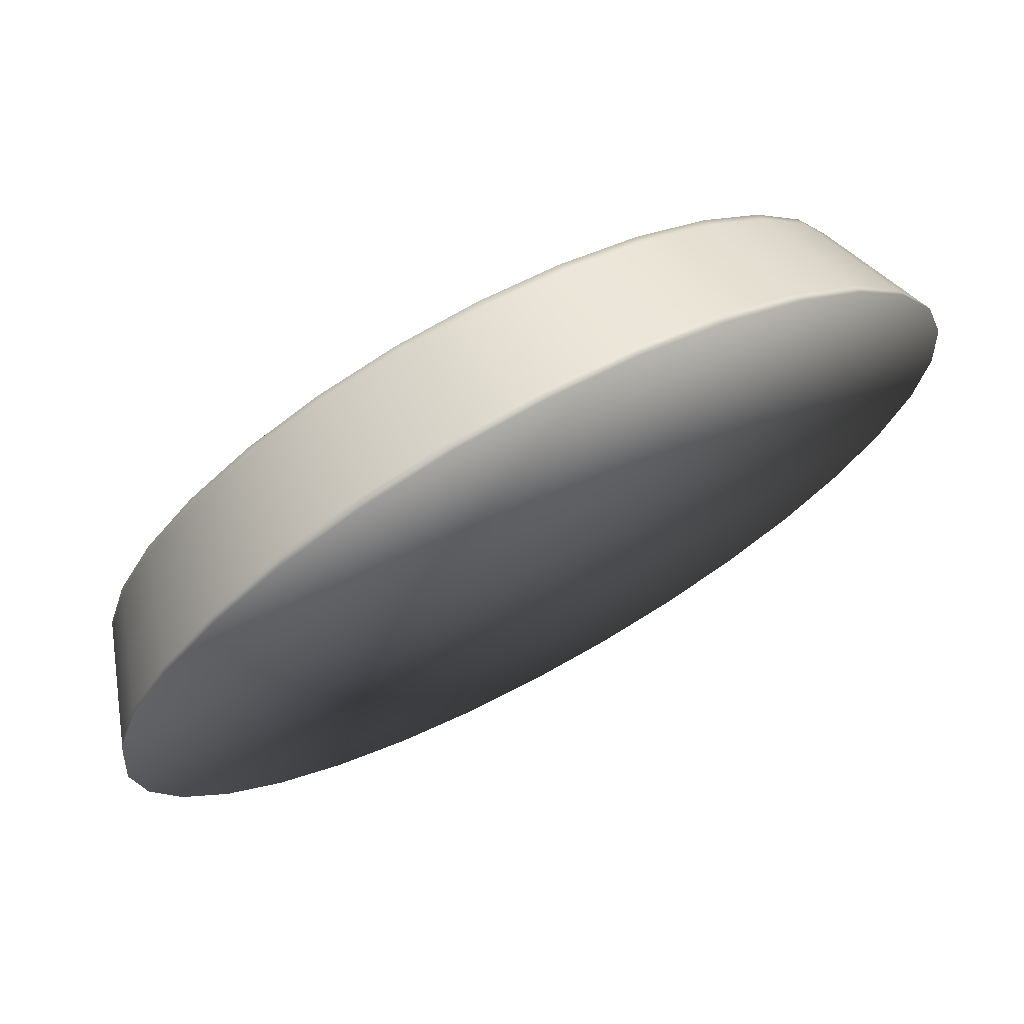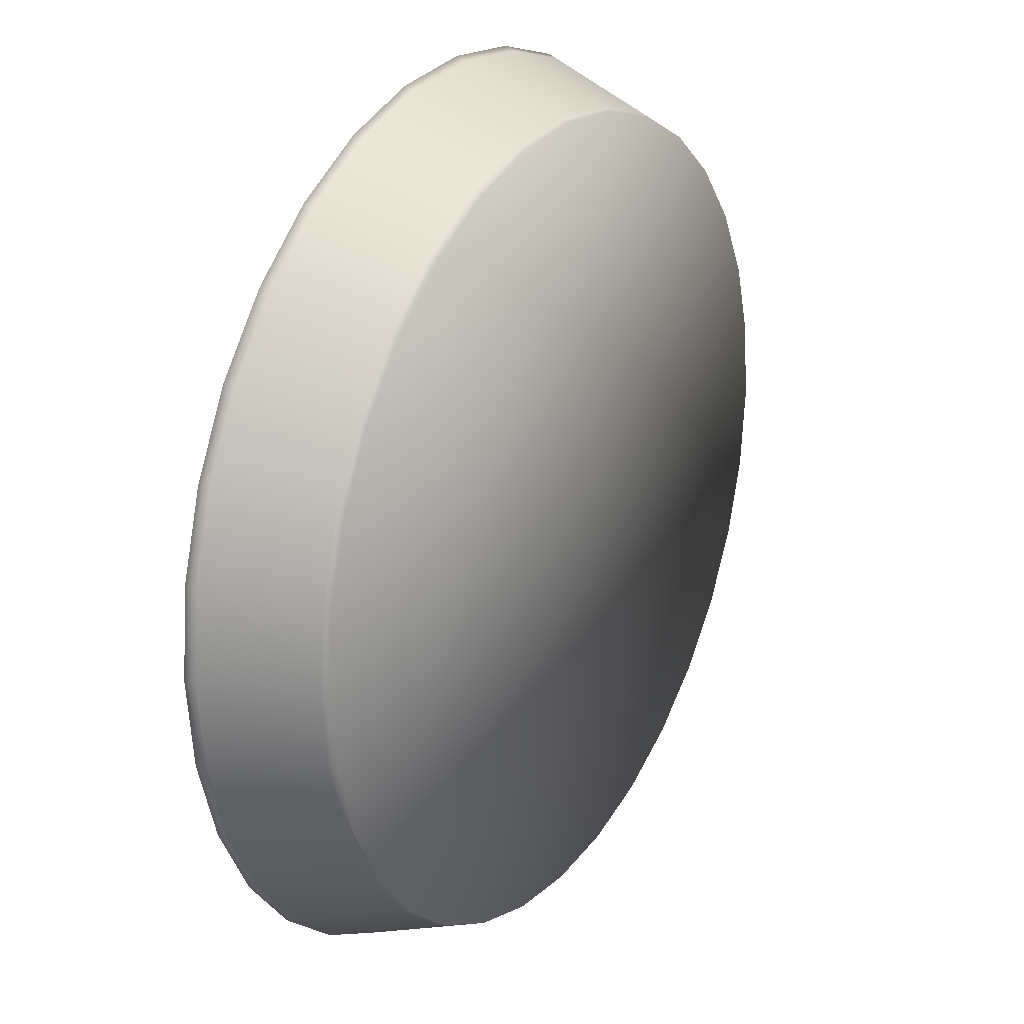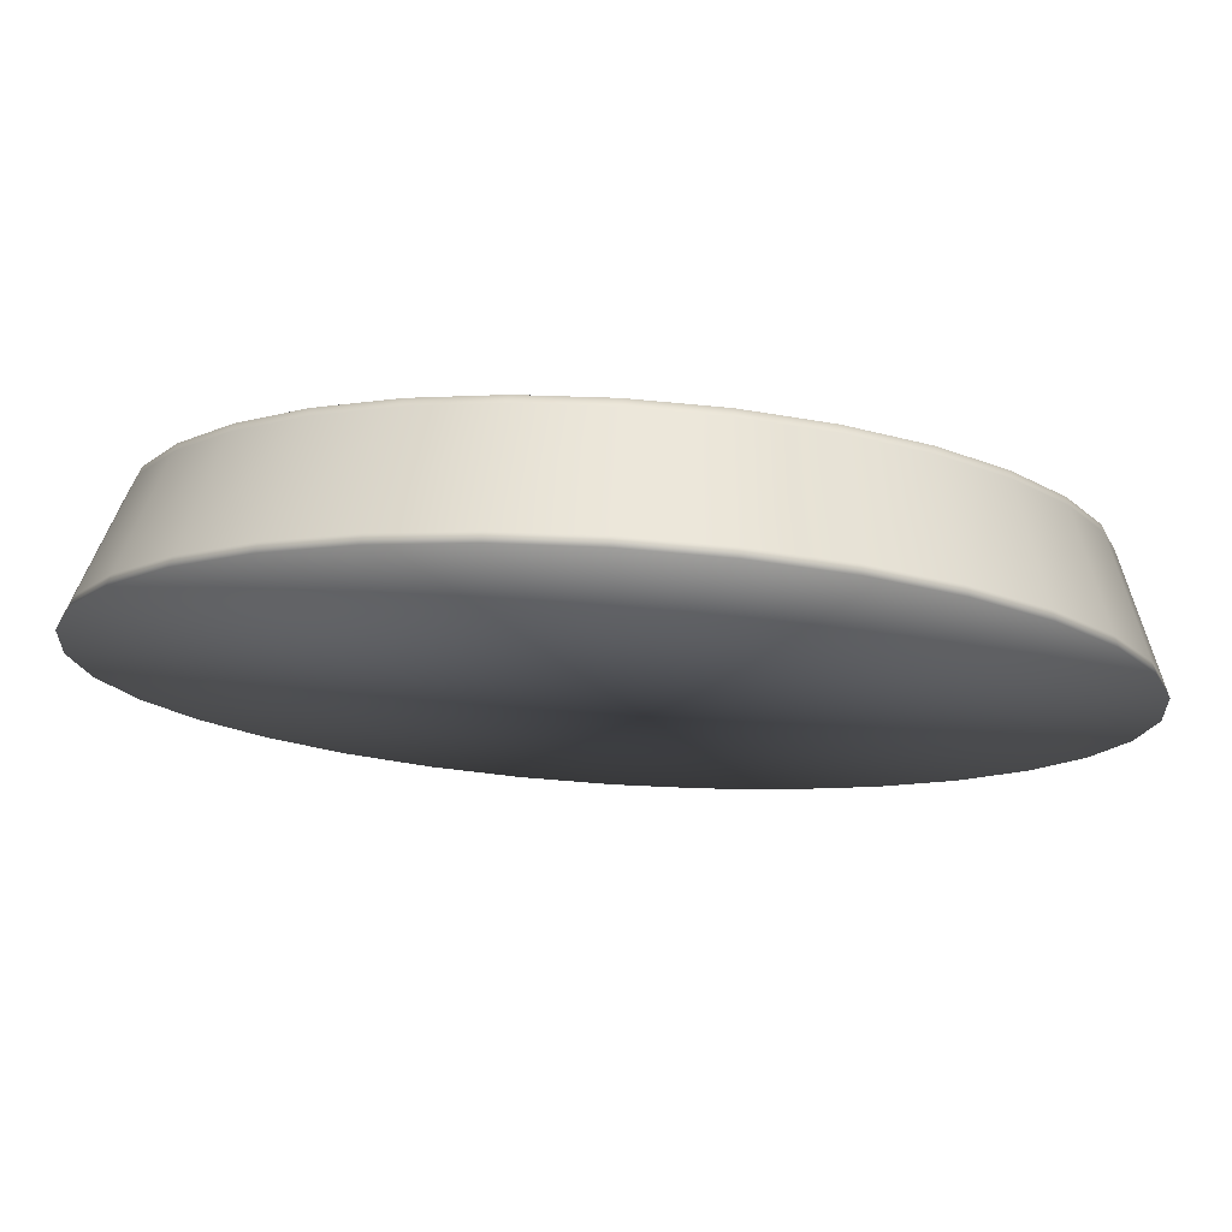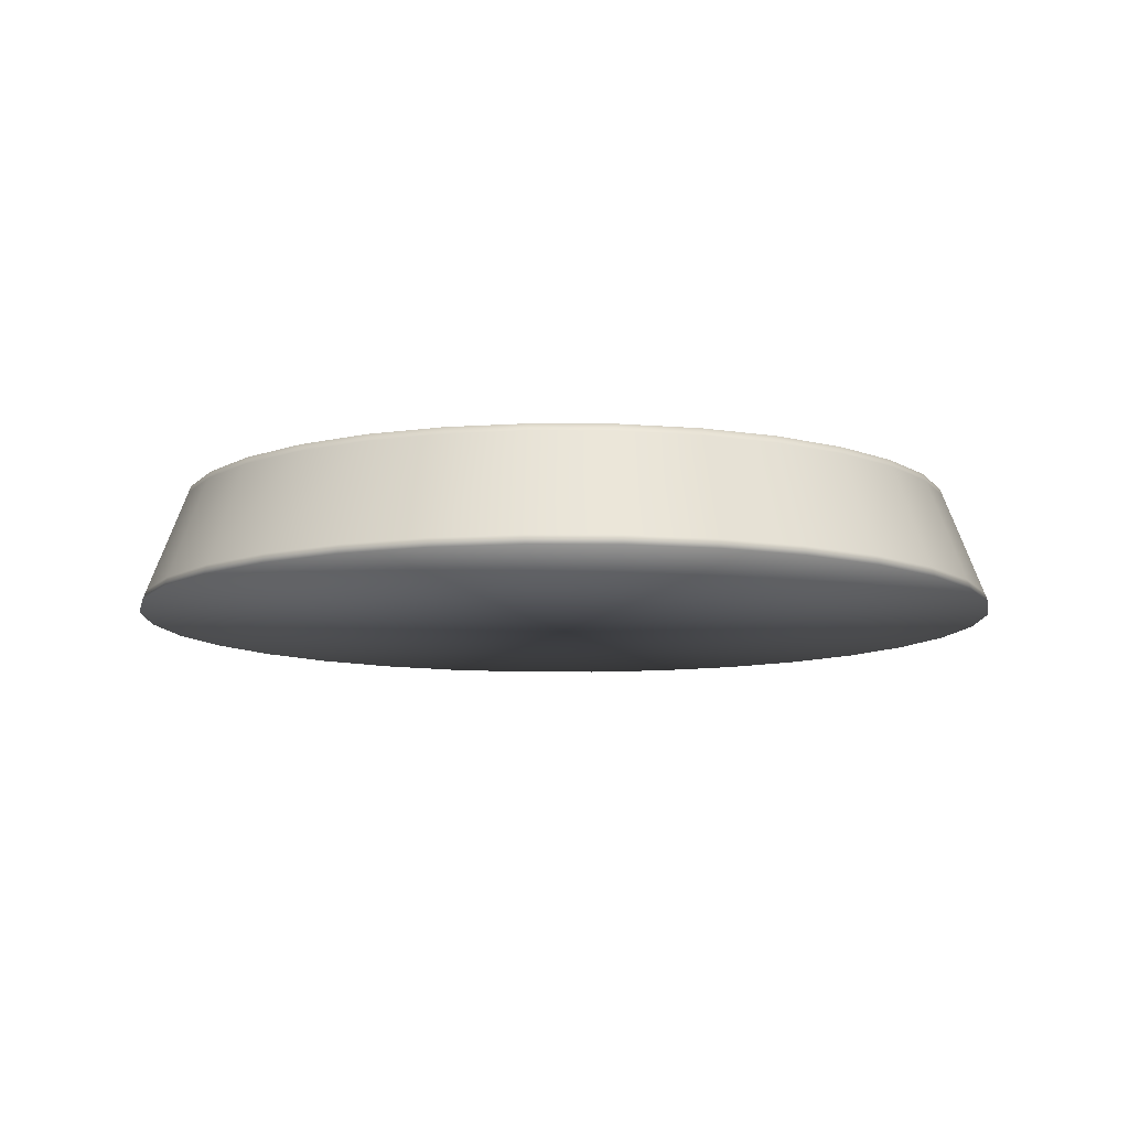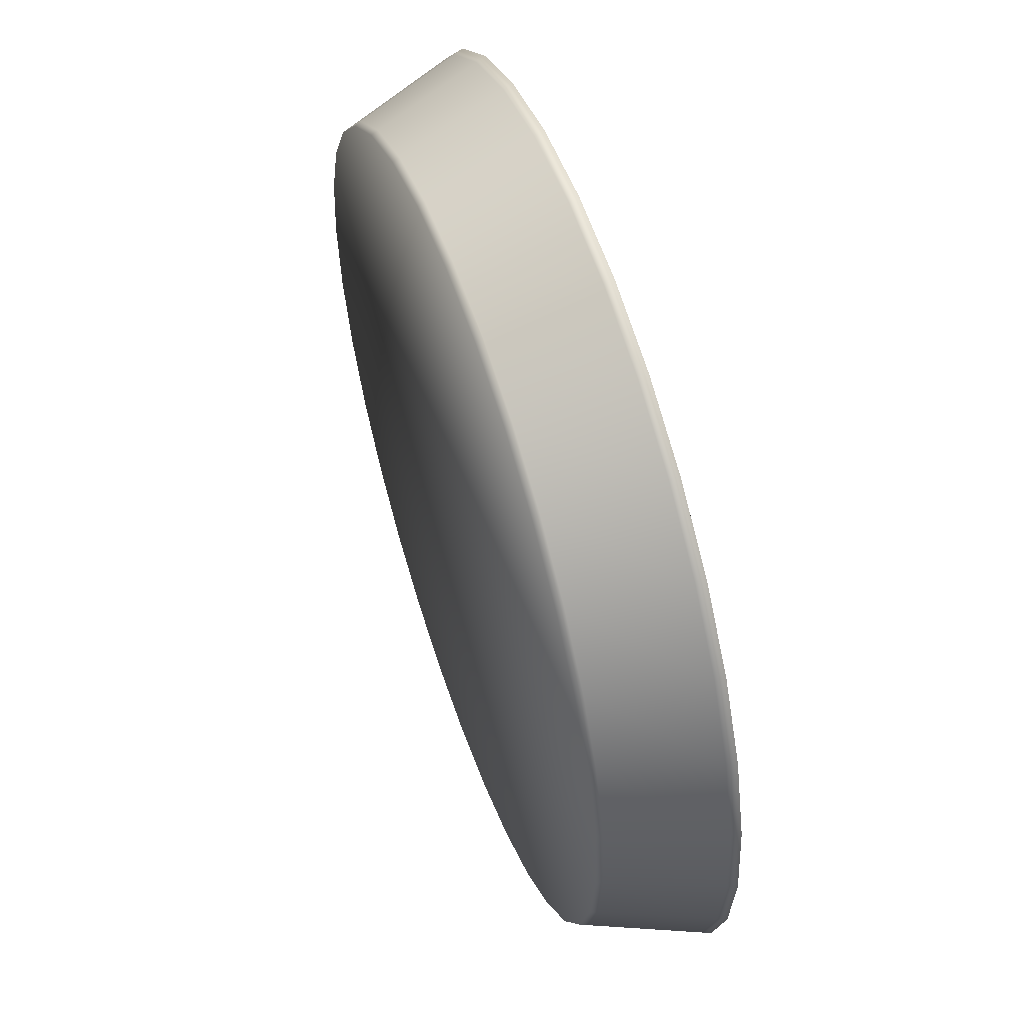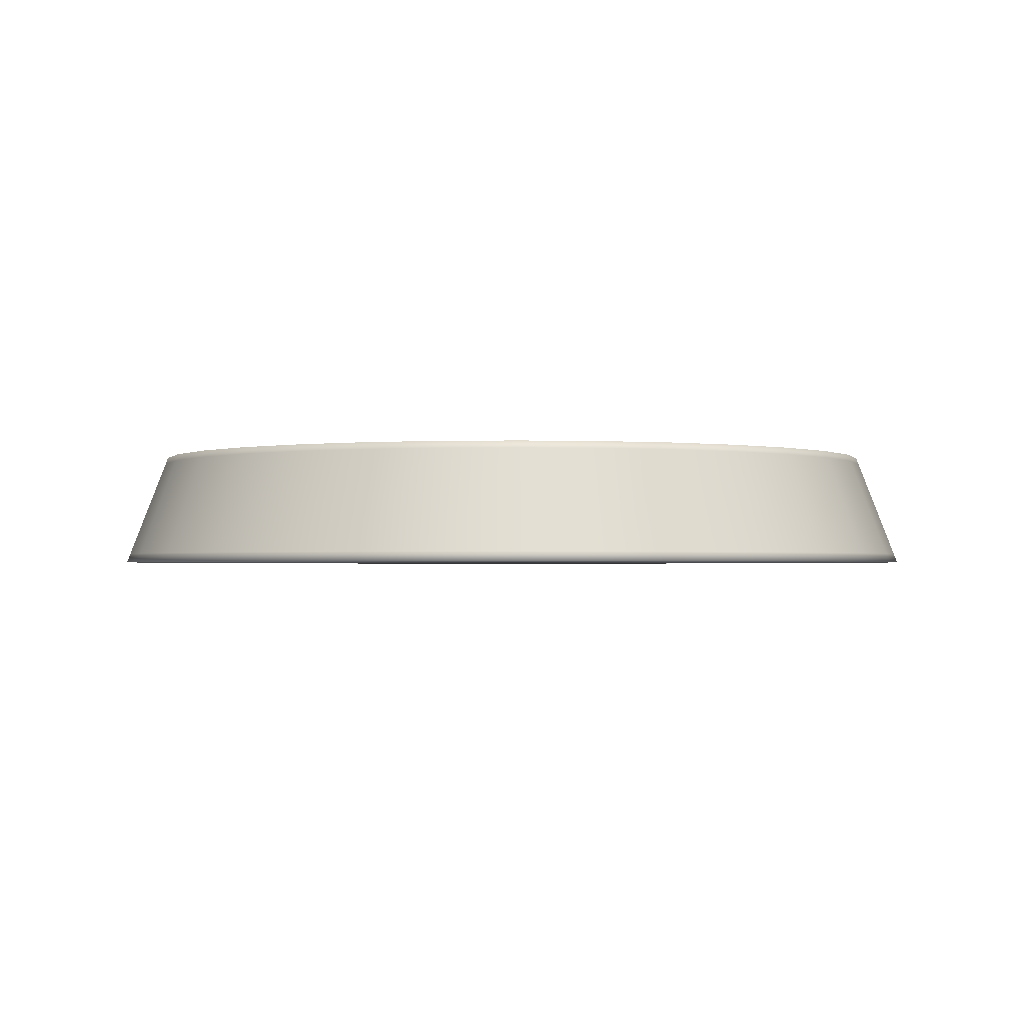
<metadata>
{"format":"obj","ext":"obj","renderer":"f3d","projection":"perspective","resolution":1024,"background":"white","views":[{"elev":71.6,"azim":-28.4,"up":"+Z"},{"elev":24.2,"azim":120.8,"up":"+Z"},{"elev":76.6,"azim":3.6,"up":"+Z"},{"elev":-9.9,"azim":-175.5,"up":"+Y"},{"elev":56.2,"azim":-109.0,"up":"+Z"},{"elev":-1.6,"azim":32.8,"up":"+Y"}]}
</metadata>
<code>
o cir_15
v -0.1667 0 0.2494
v -0.2121 0 0.2121
v 0 0 0
v -0.1148 0 0.2772
v -0.2506 0.07521 0.1038
v -0.2256 0.07521 0.1507
v -0.2241 0.08 0.1497
v -0.249 0.08 0.1031
v 0.1507 0.07521 -0.2256
v 0.1038 0.07521 -0.2506
v 0.1031 0.08 -0.249
v 0.1497 0.08 -0.2241
v 0 0.07521 0.2713
v 0.05293 0.07521 0.2661
v 0.05257 0.08 0.2643
v 0 0.08 0.2695
v -0.1918 0.07521 0.1918
v -0.1905 0.08 0.1905
v 0.05293 0.07521 -0.2661
v 0.05257 0.08 -0.2643
v 0.1038 0.07521 0.2506
v 0.1031 0.08 0.249
v -0.1507 0.07521 0.2256
v -0.1497 0.08 0.2241
v 0 0.07521 -0.2713
v 0 0.08 -0.2695
v 0.1507 0.07521 0.2256
v 0.1497 0.08 0.2241
v -0.1038 0.07521 0.2506
v -0.1031 0.08 0.249
v -0.05293 0.07521 -0.2661
v -0.05257 0.08 -0.2643
v 0.1918 0.07521 0.1918
v 0.1905 0.08 0.1905
v -0.05293 0.07521 0.2661
v -0.05257 0.08 0.2643
v -0.1038 0.07521 -0.2506
v -0.1031 0.08 -0.249
v 0.2256 0.07521 0.1507
v 0.2241 0.08 0.1497
v -0.1507 0.07521 -0.2256
v -0.1497 0.08 -0.2241
v 0.2506 0.07521 0.1038
v 0.249 0.08 0.1031
v -0.1918 0.07521 -0.1918
v -0.1905 0.08 -0.1905
v 0.2661 0.07521 0.05293
v 0.2643 0.08 0.05257
v -0.2256 0.07521 -0.1507
v -0.2241 0.08 -0.1497
v 0.2713 0.07521 -0
v 0.2695 0.08 -0
v -0.2506 0.07521 -0.1038
v -0.249 0.08 -0.1031
v 0.2661 0.07521 -0.05293
v 0.2643 0.08 -0.05257
v -0.2661 0.07521 -0.05293
v -0.2643 0.08 -0.05257
v 0.2506 0.07521 -0.1038
v 0.249 0.08 -0.1031
v -0.2713 0.07521 -0
v -0.2695 0.08 -0
v 0.2256 0.07521 -0.1507
v 0.2241 0.08 -0.1497
v -0.2661 0.07521 0.05293
v -0.2643 0.08 0.05257
v 0.1918 0.07521 -0.1918
v 0.1905 0.08 -0.1905
v 0.1667 -0 -0.2494
v 0.2121 -0 -0.2121
v 0.1148 -0 -0.2772
v 0 0.08 -0
v -0.2494 0 0.1667
v -0.2772 0 0.1148
v -0.2942 0 0.05853
v -0.3 0 0
v 0.2494 -0 -0.1667
v 0.2772 -0 -0.1148
v -0.2942 -0 -0.05853
v -0.2772 -0 -0.1148
v 0.2942 -0 -0.05853
v 0.3 0 0
v -0.2494 -0 -0.1667
v -0.2121 -0 -0.2121
v 0.2942 0 0.05853
v 0.2772 0 0.1148
v 0.05853 0 0.2942
v 0 0 0.3
v 0.1148 0 0.2772
v -0.1667 -0 -0.2494
v -0.1148 -0 -0.2772
v 0.2494 0 0.1667
v 0.2121 0 0.2121
v -0.05853 0 0.2942
v 0.1667 0 0.2494
v 0.05853 -0 -0.2942
v 0 -0 -0.3
v -0.05853 -0 -0.2942
v 0.2104 0.006341 -0.2104
v 0.1653 0.006341 -0.2474
v -0.2919 0.006341 0.05806
v -0.2749 0.006341 0.1139
v 0.2474 0.006341 -0.1653
v -0.2976 0.006341 -0
v 0.2749 0.006341 -0.1139
v -0.2919 0.006341 -0.05806
v 0.2919 0.006341 -0.05806
v -0.2749 0.006341 -0.1139
v 0.2976 0.006341 -0
v -0.2474 0.006341 -0.1653
v 0.2919 0.006341 0.05806
v -0.2104 0.006341 -0.2104
v 0.2749 0.006341 0.1139
v -0.1653 0.006341 -0.2474
v 0.2474 0.006341 0.1653
v -0.1139 0.006341 -0.2749
v -0.05805 0.006341 0.2919
v 0 0.006341 0.2976
v 0.2104 0.006341 0.2104
v -0.05806 0.006341 -0.2919
v -0.1139 0.006341 0.2749
v 0.1653 0.006341 0.2474
v 0 0.006341 -0.2976
v -0.1653 0.006341 0.2474
v 0.1139 0.006341 0.2749
v 0.05806 0.006341 -0.2919
v -0.2104 0.006341 0.2104
v 0.05806 0.006341 0.2919
v 0.1139 0.006341 -0.2749
v -0.2474 0.006341 0.1653
f 1 2 3 4
f 5 6 7 8
f 9 10 11 12
f 13 14 15 16
f 6 17 18 7
f 10 19 20 11
f 14 21 22 15
f 17 23 24 18
f 19 25 26 20
f 21 27 28 22
f 23 29 30 24
f 25 31 32 26
f 27 33 34 28
f 29 35 36 30
f 31 37 38 32
f 33 39 40 34
f 35 13 16 36
f 37 41 42 38
f 39 43 44 40
f 41 45 46 42
f 43 47 48 44
f 45 49 50 46
f 47 51 52 48
f 49 53 54 50
f 51 55 56 52
f 53 57 58 54
f 55 59 60 56
f 57 61 62 58
f 59 63 64 60
f 61 65 66 62
f 63 67 68 64
f 65 5 8 66
f 67 9 12 68
f 69 70 3 71
f 58 62 72 54
f 64 68 72 60
f 12 11 72 68
f 7 18 72 8
f 20 26 72 11
f 24 30 72 18
f 28 34 72 22
f 32 38 72 26
f 36 16 72 30
f 40 44 72 34
f 42 46 72 38
f 15 22 72 16
f 44 48 52 72
f 46 50 54 72
f 2 73 74 3
f 74 75 76 3
f 77 78 3 70
f 79 80 3 76
f 81 82 3 78
f 83 84 3 80
f 85 86 3 82
f 87 88 3 89
f 90 91 3 84
f 92 93 3 86
f 94 4 3 88
f 95 89 3 93
f 96 71 3 97
f 66 8 72 62
f 56 60 72 52
f 98 97 3 91
f 99 100 9 67
f 101 102 5 65
f 103 99 67 63
f 104 101 65 61
f 105 103 63 59
f 106 104 61 57
f 107 105 59 55
f 108 106 57 53
f 109 107 55 51
f 110 108 53 49
f 111 109 51 47
f 112 110 49 45
f 113 111 47 43
f 114 112 45 41
f 115 113 43 39
f 116 114 41 37
f 117 118 13 35
f 119 115 39 33
f 120 116 37 31
f 121 117 35 29
f 122 119 33 27
f 123 120 31 25
f 124 121 29 23
f 125 122 27 21
f 126 123 25 19
f 127 124 23 17
f 128 125 21 14
f 129 126 19 10
f 130 127 17 6
f 118 128 14 13
f 100 129 10 9
f 102 130 6 5
f 74 73 130 102
f 69 71 129 100
f 88 87 128 118
f 73 2 127 130
f 71 96 126 129
f 87 89 125 128
f 2 1 124 127
f 96 97 123 126
f 89 95 122 125
f 1 4 121 124
f 97 98 120 123
f 95 93 119 122
f 4 94 117 121
f 98 91 116 120
f 93 92 115 119
f 94 88 118 117
f 91 90 114 116
f 92 86 113 115
f 90 84 112 114
f 86 85 111 113
f 84 83 110 112
f 85 82 109 111
f 83 80 108 110
f 82 81 107 109
f 80 79 106 108
f 81 78 105 107
f 79 76 104 106
f 78 77 103 105
f 76 75 101 104
f 77 70 99 103
f 75 74 102 101
f 70 69 100 99

</code>
